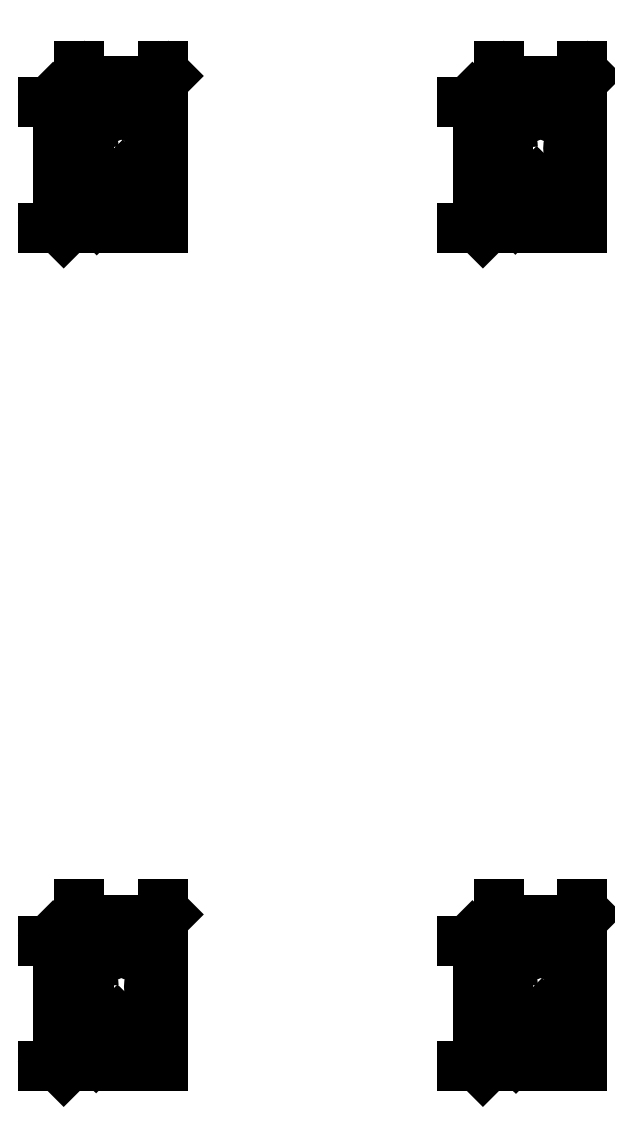
<metadata>
{"format":"dxf","ext":"dxf","renderer":"ezdxf+matplotlib","layout":"modelspace","background":"white","min_lineweight":24,"dpi":150}
</metadata>
<code>
0
SECTION
2
ENTITIES
0
LWPOLYLINE
8
0
90
5
70
0
10
0.5
20
1
10
0.5
20
1.3
10
0.7
20
1.3
10
0.7
20
1
10
0.5
20
1
0
DIMENSION
8
0
280
0
2
*D1
3
EZ_M_10_H25_CM
10
0.5
20
1.35
30
0
11
0.6
21
1.373
31
0
70
32
71
5
1
<>
13
0.5
23
1.3
33
0
14
0.7
24
1.3
34
0
50
0
0
DIMENSION
8
0
280
0
2
*D2
3
EZ_M_10_H25_CM
10
0.45
20
1
30
0
11
0.4275
21
1.15
31
0
70
32
71
5
1
<>
13
0.5
23
1
33
0
14
0.5
24
1.3
34
0
50
90
0
CIRCLE
8
0
10
0.53
20
1.27
30
0
40
0.008
0
CIRCLE
8
0
10
0.5767
20
1.272
30
0
40
0.006
0
CIRCLE
8
0
10
0.6233
20
1.272
30
0
40
0.006
0
CIRCLE
8
0
10
0.67
20
1.27
30
0
40
0.008
0
CIRCLE
8
0
10
0.672
20
1.11
30
0
40
0.006
0
CIRCLE
8
0
10
0.672
20
1.19
30
0
40
0.006
0
CIRCLE
8
0
10
0.53
20
1.03
30
0
40
0.008
0
CIRCLE
8
0
10
0.5767
20
1.028
30
0
40
0.006
0
CIRCLE
8
0
10
0.6233
20
1.028
30
0
40
0.006
0
CIRCLE
8
0
10
0.67
20
1.03
30
0
40
0.008
0
CIRCLE
8
0
10
0.528
20
1.11
30
0
40
0.006
0
CIRCLE
8
0
10
0.528
20
1.19
30
0
40
0.006
0
LINE
8
0
10
0.522
20
1.03
30
0
11
0.522
21
1.27
31
0
0
LINE
8
0
10
0.678
20
1.03
30
0
11
0.678
21
1.27
31
0
0
LINE
8
0
10
0.67
20
1.278
30
0
11
0.53
21
1.278
31
0
0
LINE
8
0
10
0.516
20
1.03
30
0
11
0.516
21
1.27
31
0
0
LINE
8
0
10
0.684
20
1.03
30
0
11
0.684
21
1.27
31
0
0
LINE
8
0
10
0.67
20
1.284
30
0
11
0.53
21
1.284
31
0
0
ARC
8
0
10
0.53
20
1.27
30
0
40
0.008
50
90
51
180
0
ARC
8
0
10
0.53
20
1.27
30
0
40
0.014
50
90
51
180
0
ARC
8
0
10
0.67
20
1.27
30
0
40
0.008
50
-1.403e-14
51
90
0
ARC
8
0
10
0.67
20
1.27
30
0
40
0.014
50
-1.403e-14
51
90
0
ARC
8
0
10
0.67
20
1.03
30
0
40
0.008
50
-90
51
-1.403e-14
0
ARC
8
0
10
0.67
20
1.03
30
0
40
0.014
50
-90
51
-1.403e-14
0
LINE
8
0
10
0.67
20
1.016
30
0
11
0.53
21
1.016
31
0
0
LINE
8
0
10
0.522
20
1.042
30
0
11
0.5908
21
1.111
31
0
0
LINE
8
0
10
0.5243
20
1.036
30
0
11
0.5951
21
1.106
31
0
0
LINE
8
0
10
0.5357
20
1.024
30
0
11
0.6064
21
1.095
31
0
0
LINE
8
0
10
0.5399
20
1.02
30
0
11
0.6106
21
1.091
31
0
0
LINE
8
0
10
0.6064
20
1.095
30
0
11
0.6106
21
1.091
31
0
0
LINE
8
0
10
0.5951
20
1.106
30
0
11
0.5908
21
1.111
31
0
0
LINE
8
0
10
0.67
20
1.022
30
0
11
0.5418
21
1.022
31
0
0
ARC
8
0
10
0.53
20
1.03
30
0
40
0.014
50
180
51
-45
0
ARC
8
0
10
0.53
20
1.03
30
0
40
0.008
50
135
51
-45
0
LWPOLYLINE
8
0
90
5
70
0
10
-0.5
20
1
10
-0.5
20
1.3
10
-0.3
20
1.3
10
-0.3
20
1
10
-0.5
20
1
0
DIMENSION
8
0
280
0
2
*D3
3
EZ_M_10_H25_CM
10
-0.5
20
1.35
30
0
11
-0.4
21
1.373
31
0
70
32
71
5
1
<>
13
-0.5
23
1.3
33
0
14
-0.3
24
1.3
34
0
50
0
0
DIMENSION
8
0
280
0
2
*D4
3
EZ_M_10_H25_CM
10
-0.55
20
1
30
0
11
-0.5725
21
1.15
31
0
70
32
71
5
1
<>
13
-0.5
23
1
33
0
14
-0.5
24
1.3
34
0
50
90
0
CIRCLE
8
0
10
-0.47
20
1.27
30
0
40
0.008
0
CIRCLE
8
0
10
-0.4233
20
1.272
30
0
40
0.006
0
CIRCLE
8
0
10
-0.3767
20
1.272
30
0
40
0.006
0
CIRCLE
8
0
10
-0.33
20
1.27
30
0
40
0.008
0
CIRCLE
8
0
10
-0.328
20
1.11
30
0
40
0.006
0
CIRCLE
8
0
10
-0.328
20
1.19
30
0
40
0.006
0
CIRCLE
8
0
10
-0.47
20
1.03
30
0
40
0.008
0
CIRCLE
8
0
10
-0.4233
20
1.028
30
0
40
0.006
0
CIRCLE
8
0
10
-0.3767
20
1.028
30
0
40
0.006
0
CIRCLE
8
0
10
-0.33
20
1.03
30
0
40
0.008
0
CIRCLE
8
0
10
-0.472
20
1.11
30
0
40
0.006
0
CIRCLE
8
0
10
-0.472
20
1.19
30
0
40
0.006
0
LINE
8
0
10
-0.478
20
1.03
30
0
11
-0.478
21
1.27
31
0
0
LINE
8
0
10
-0.322
20
1.03
30
0
11
-0.322
21
1.27
31
0
0
LINE
8
0
10
-0.33
20
1.278
30
0
11
-0.47
21
1.278
31
0
0
LINE
8
0
10
-0.486
20
1.03
30
0
11
-0.486
21
1.27
31
0
0
LINE
8
0
10
-0.314
20
1.03
30
0
11
-0.314
21
1.27
31
0
0
LINE
8
0
10
-0.33
20
1.286
30
0
11
-0.47
21
1.286
31
0
0
ARC
8
0
10
-0.47
20
1.27
30
0
40
0.008
50
90
51
180
0
ARC
8
0
10
-0.47
20
1.27
30
0
40
0.016
50
90
51
180
0
ARC
8
0
10
-0.33
20
1.27
30
0
40
0.008
50
-1.403e-14
51
90
0
ARC
8
0
10
-0.33
20
1.27
30
0
40
0.016
50
-1.403e-14
51
90
0
ARC
8
0
10
-0.33
20
1.03
30
0
40
0.008
50
-90
51
-1.403e-14
0
ARC
8
0
10
-0.33
20
1.03
30
0
40
0.016
50
-90
51
-1.403e-14
0
LINE
8
0
10
-0.33
20
1.014
30
0
11
-0.47
21
1.014
31
0
0
LINE
8
0
10
-0.478
20
1.045
30
0
11
-0.3965
21
1.126
31
0
0
LINE
8
0
10
-0.4757
20
1.036
30
0
11
-0.3908
21
1.121
31
0
0
LINE
8
0
10
-0.4643
20
1.024
30
0
11
-0.3795
21
1.109
31
0
0
LINE
8
0
10
-0.4587
20
1.019
30
0
11
-0.3738
21
1.104
31
0
0
LINE
8
0
10
-0.3795
20
1.109
30
0
11
-0.3738
21
1.104
31
0
0
LINE
8
0
10
-0.3908
20
1.121
30
0
11
-0.3965
21
1.126
31
0
0
LINE
8
0
10
-0.33
20
1.022
30
0
11
-0.4554
21
1.022
31
0
0
ARC
8
0
10
-0.47
20
1.03
30
0
40
0.016
50
180
51
-45
0
ARC
8
0
10
-0.47
20
1.03
30
0
40
0.008
50
135
51
-45
0
LWPOLYLINE
8
0
90
5
70
0
10
-0.5
20
-1
10
-0.5
20
-0.7
10
-0.3
20
-0.7
10
-0.3
20
-1
10
-0.5
20
-1
0
DIMENSION
8
0
280
0
2
*D5
3
EZ_M_10_H25_CM
10
-0.5
20
-0.65
30
0
11
-0.4
21
-0.6275
31
0
70
32
71
5
1
<>
13
-0.5
23
-0.7
33
0
14
-0.3
24
-0.7
34
0
50
0
0
DIMENSION
8
0
280
0
2
*D6
3
EZ_M_10_H25_CM
10
-0.55
20
-1
30
0
11
-0.5725
21
-0.85
31
0
70
32
71
5
1
<>
13
-0.5
23
-1
33
0
14
-0.5
24
-0.7
34
0
50
90
0
CIRCLE
8
0
10
-0.47
20
-0.73
30
0
40
0.008
0
CIRCLE
8
0
10
-0.4233
20
-0.728
30
0
40
0.006
0
CIRCLE
8
0
10
-0.3767
20
-0.728
30
0
40
0.006
0
CIRCLE
8
0
10
-0.33
20
-0.73
30
0
40
0.008
0
CIRCLE
8
0
10
-0.328
20
-0.89
30
0
40
0.006
0
CIRCLE
8
0
10
-0.328
20
-0.81
30
0
40
0.006
0
CIRCLE
8
0
10
-0.47
20
-0.97
30
0
40
0.008
0
CIRCLE
8
0
10
-0.4233
20
-0.972
30
0
40
0.006
0
CIRCLE
8
0
10
-0.3767
20
-0.972
30
0
40
0.006
0
CIRCLE
8
0
10
-0.33
20
-0.97
30
0
40
0.008
0
CIRCLE
8
0
10
-0.472
20
-0.89
30
0
40
0.006
0
CIRCLE
8
0
10
-0.472
20
-0.81
30
0
40
0.006
0
LINE
8
0
10
-0.478
20
-0.97
30
0
11
-0.478
21
-0.73
31
0
0
LINE
8
0
10
-0.322
20
-0.97
30
0
11
-0.322
21
-0.73
31
0
0
LINE
8
0
10
-0.33
20
-0.722
30
0
11
-0.47
21
-0.722
31
0
0
LINE
8
0
10
-0.484
20
-0.97
30
0
11
-0.484
21
-0.73
31
0
0
LINE
8
0
10
-0.316
20
-0.97
30
0
11
-0.316
21
-0.73
31
0
0
LINE
8
0
10
-0.33
20
-0.716
30
0
11
-0.47
21
-0.716
31
0
0
ARC
8
0
10
-0.47
20
-0.73
30
0
40
0.008
50
90
51
180
0
ARC
8
0
10
-0.47
20
-0.73
30
0
40
0.014
50
90
51
180
0
ARC
8
0
10
-0.33
20
-0.73
30
0
40
0.008
50
-1.403e-14
51
90
0
ARC
8
0
10
-0.33
20
-0.73
30
0
40
0.014
50
-1.403e-14
51
90
0
ARC
8
0
10
-0.33
20
-0.97
30
0
40
0.008
50
-90
51
-1.403e-14
0
ARC
8
0
10
-0.33
20
-0.97
30
0
40
0.014
50
-90
51
-1.403e-14
0
LINE
8
0
10
-0.33
20
-0.984
30
0
11
-0.47
21
-0.984
31
0
0
LINE
8
0
10
-0.478
20
-0.9582
30
0
11
-0.4092
21
-0.8894
31
0
0
LINE
8
0
10
-0.4757
20
-0.9643
30
0
11
-0.4049
21
-0.8936
31
0
0
LINE
8
0
10
-0.4643
20
-0.9757
30
0
11
-0.3936
21
-0.9049
31
0
0
LINE
8
0
10
-0.4601
20
-0.9799
30
0
11
-0.3894
21
-0.9092
31
0
0
LINE
8
0
10
-0.3936
20
-0.9049
30
0
11
-0.3894
21
-0.9092
31
0
0
LINE
8
0
10
-0.4049
20
-0.8936
30
0
11
-0.4092
21
-0.8894
31
0
0
LINE
8
0
10
-0.33
20
-0.978
30
0
11
-0.4582
21
-0.978
31
0
0
ARC
8
0
10
-0.47
20
-0.97
30
0
40
0.014
50
180
51
-45
0
ARC
8
0
10
-0.47
20
-0.97
30
0
40
0.008
50
135
51
-45
0
LWPOLYLINE
8
0
90
5
70
0
10
0.5
20
-1
10
0.5
20
-0.7
10
0.7
20
-0.7
10
0.7
20
-1
10
0.5
20
-1
0
DIMENSION
8
0
280
0
2
*D7
3
EZ_M_10_H25_CM
10
0.5
20
-0.65
30
0
11
0.6
21
-0.6275
31
0
70
32
71
5
1
<>
13
0.5
23
-0.7
33
0
14
0.7
24
-0.7
34
0
50
0
0
DIMENSION
8
0
280
0
2
*D8
3
EZ_M_10_H25_CM
10
0.45
20
-1
30
0
11
0.4275
21
-0.85
31
0
70
32
71
5
1
<>
13
0.5
23
-1
33
0
14
0.5
24
-0.7
34
0
50
90
0
CIRCLE
8
0
10
0.53
20
-0.73
30
0
40
0.008
0
CIRCLE
8
0
10
0.5767
20
-0.728
30
0
40
0.006
0
CIRCLE
8
0
10
0.6233
20
-0.728
30
0
40
0.006
0
CIRCLE
8
0
10
0.67
20
-0.73
30
0
40
0.008
0
CIRCLE
8
0
10
0.672
20
-0.89
30
0
40
0.006
0
CIRCLE
8
0
10
0.672
20
-0.81
30
0
40
0.006
0
CIRCLE
8
0
10
0.53
20
-0.97
30
0
40
0.008
0
CIRCLE
8
0
10
0.5767
20
-0.972
30
0
40
0.006
0
CIRCLE
8
0
10
0.6233
20
-0.972
30
0
40
0.006
0
CIRCLE
8
0
10
0.67
20
-0.97
30
0
40
0.008
0
CIRCLE
8
0
10
0.528
20
-0.89
30
0
40
0.006
0
CIRCLE
8
0
10
0.528
20
-0.81
30
0
40
0.006
0
LINE
8
0
10
0.522
20
-0.97
30
0
11
0.522
21
-0.73
31
0
0
LINE
8
0
10
0.678
20
-0.97
30
0
11
0.678
21
-0.73
31
0
0
LINE
8
0
10
0.67
20
-0.722
30
0
11
0.53
21
-0.722
31
0
0
LINE
8
0
10
0.514
20
-0.97
30
0
11
0.514
21
-0.73
31
0
0
LINE
8
0
10
0.686
20
-0.97
30
0
11
0.686
21
-0.73
31
0
0
LINE
8
0
10
0.67
20
-0.714
30
0
11
0.53
21
-0.714
31
0
0
ARC
8
0
10
0.53
20
-0.73
30
0
40
0.008
50
90
51
180
0
ARC
8
0
10
0.53
20
-0.73
30
0
40
0.016
50
90
51
180
0
ARC
8
0
10
0.67
20
-0.73
30
0
40
0.008
50
-1.403e-14
51
90
0
ARC
8
0
10
0.67
20
-0.73
30
0
40
0.016
50
-1.403e-14
51
90
0
ARC
8
0
10
0.67
20
-0.97
30
0
40
0.008
50
-90
51
-1.403e-14
0
ARC
8
0
10
0.67
20
-0.97
30
0
40
0.016
50
-90
51
-1.403e-14
0
LINE
8
0
10
0.67
20
-0.986
30
0
11
0.53
21
-0.986
31
0
0
LINE
8
0
10
0.522
20
-0.9554
30
0
11
0.6035
21
-0.8738
31
0
0
LINE
8
0
10
0.5243
20
-0.9643
30
0
11
0.6092
21
-0.8795
31
0
0
LINE
8
0
10
0.5357
20
-0.9757
30
0
11
0.6205
21
-0.8908
31
0
0
LINE
8
0
10
0.5413
20
-0.9813
30
0
11
0.6262
21
-0.8965
31
0
0
LINE
8
0
10
0.6205
20
-0.8908
30
0
11
0.6262
21
-0.8965
31
0
0
LINE
8
0
10
0.6092
20
-0.8795
30
0
11
0.6035
21
-0.8738
31
0
0
LINE
8
0
10
0.67
20
-0.978
30
0
11
0.5446
21
-0.978
31
0
0
ARC
8
0
10
0.53
20
-0.97
30
0
40
0.016
50
180
51
-45
0
ARC
8
0
10
0.53
20
-0.97
30
0
40
0.008
50
135
51
-45
0
ENDSEC
0
EOF

</code>
